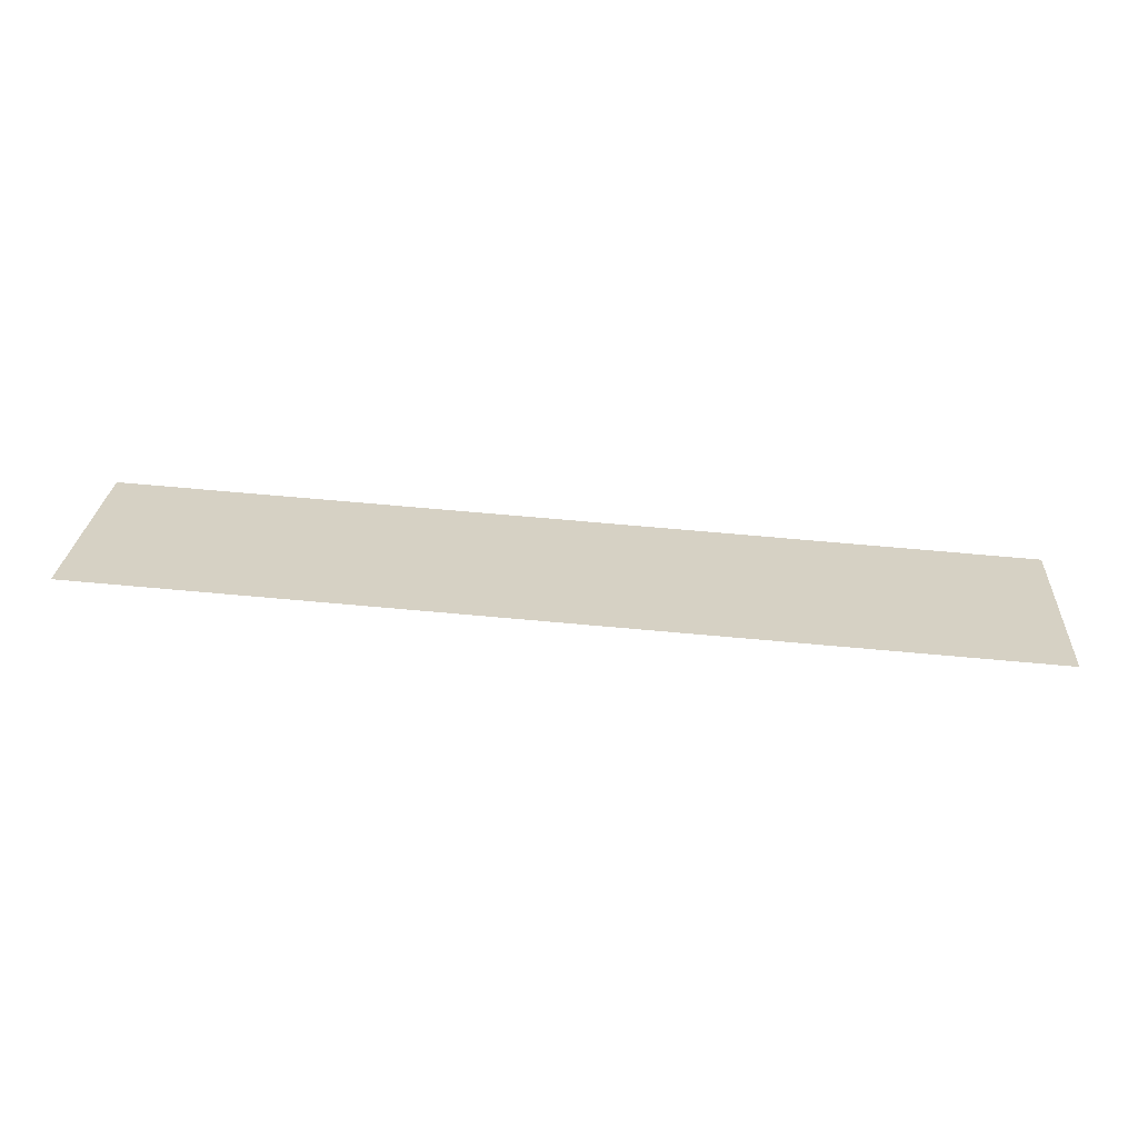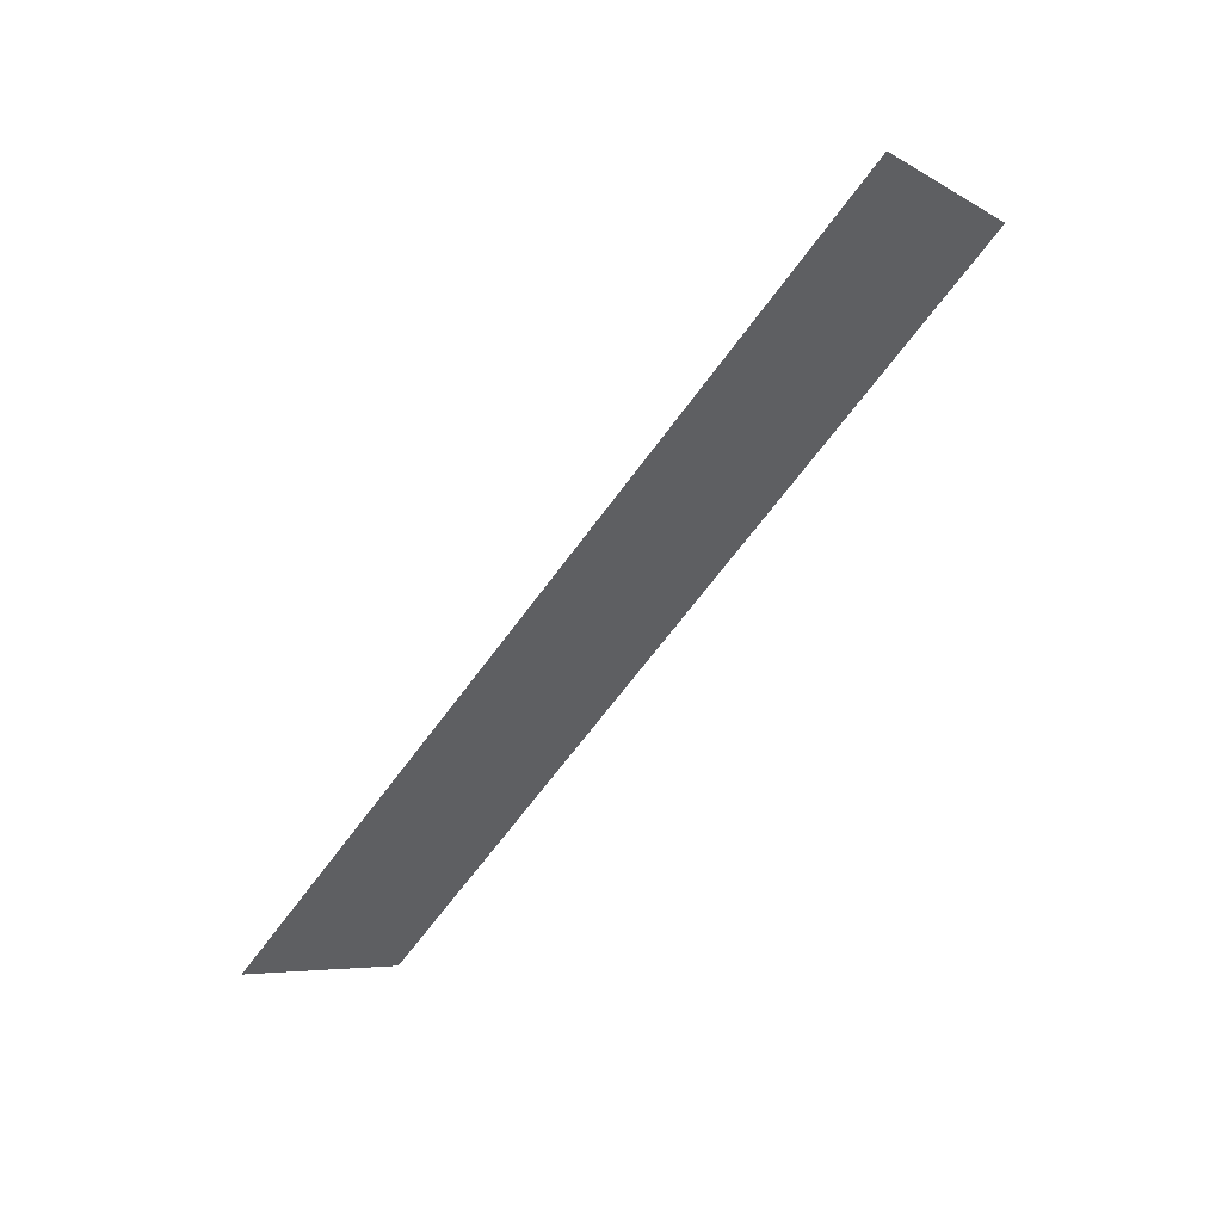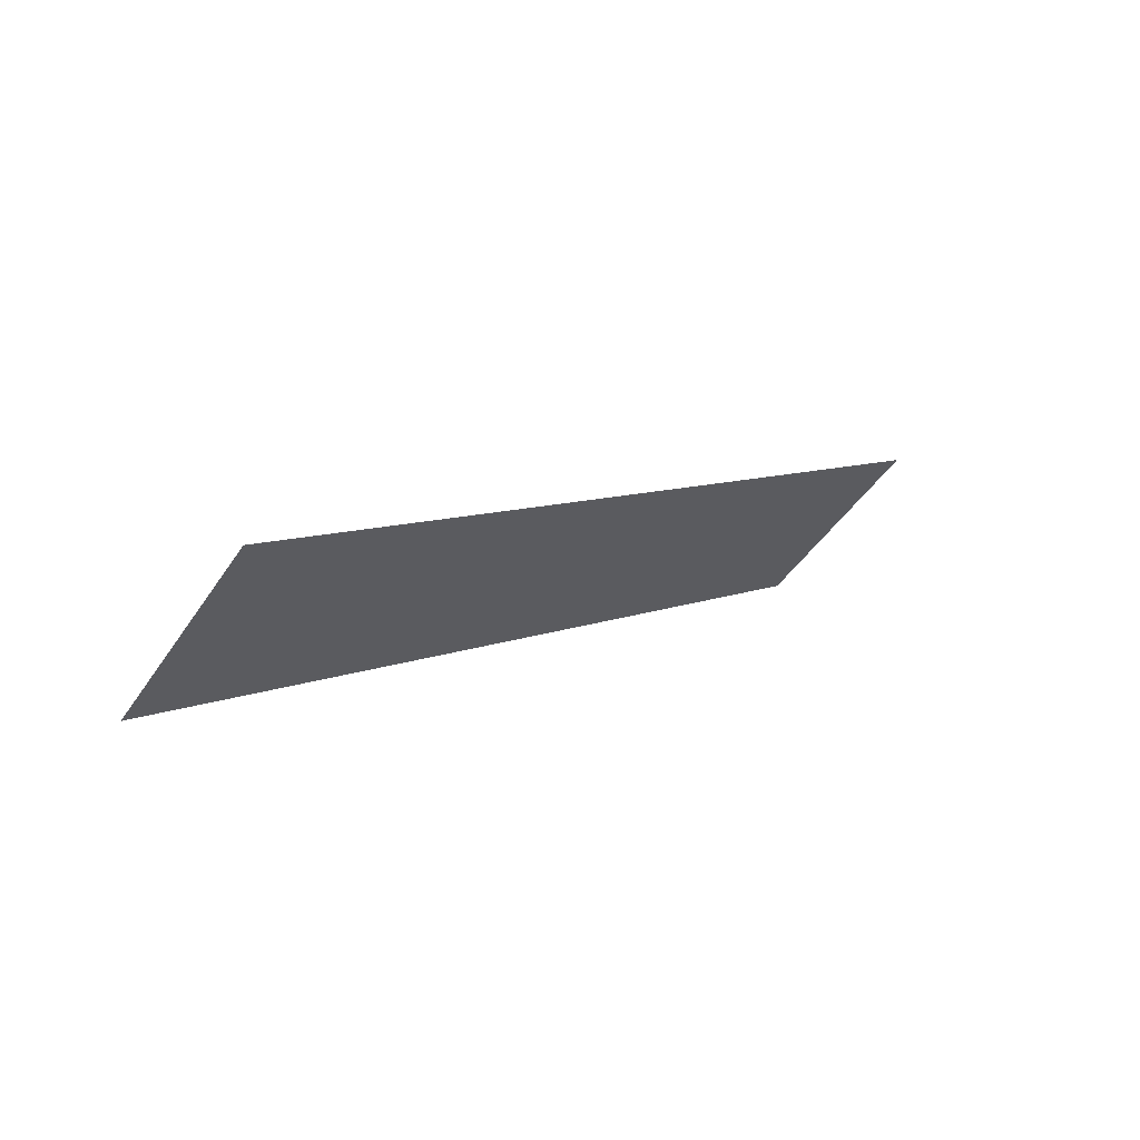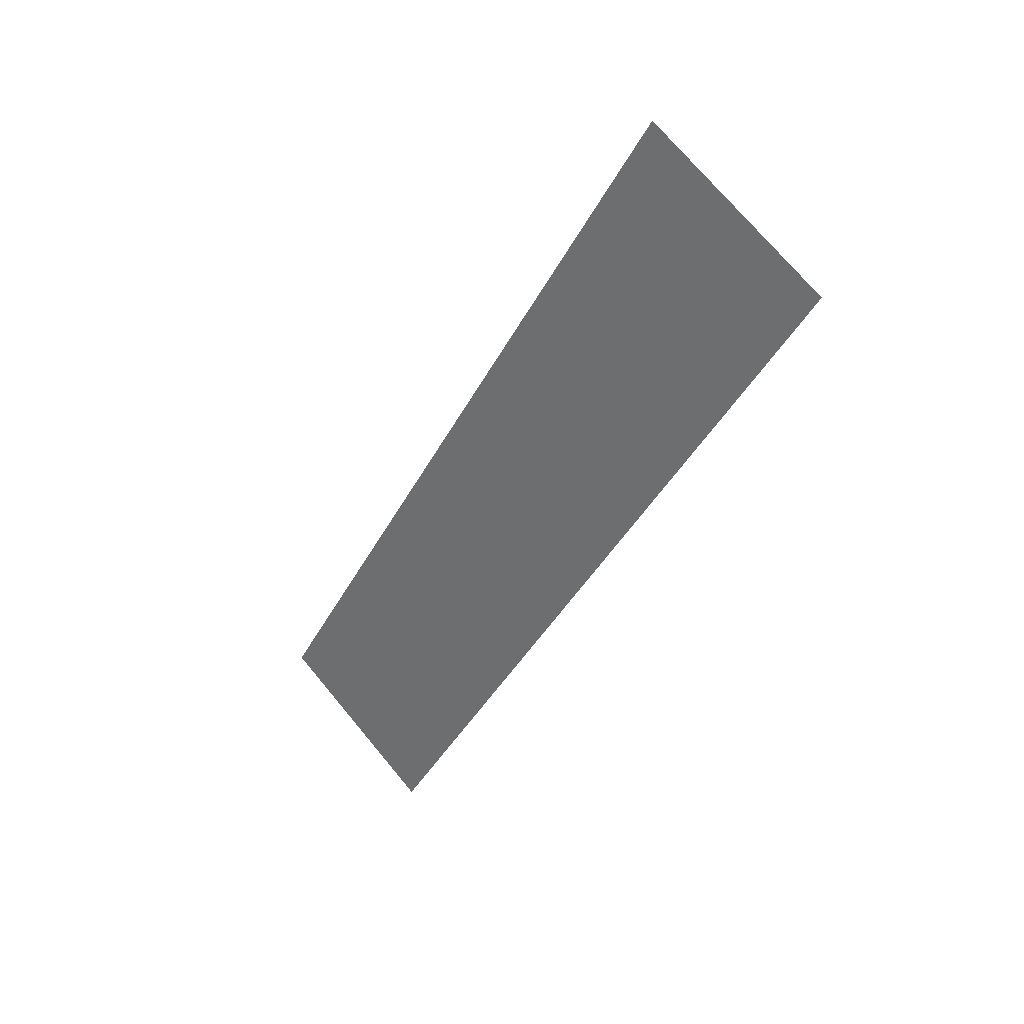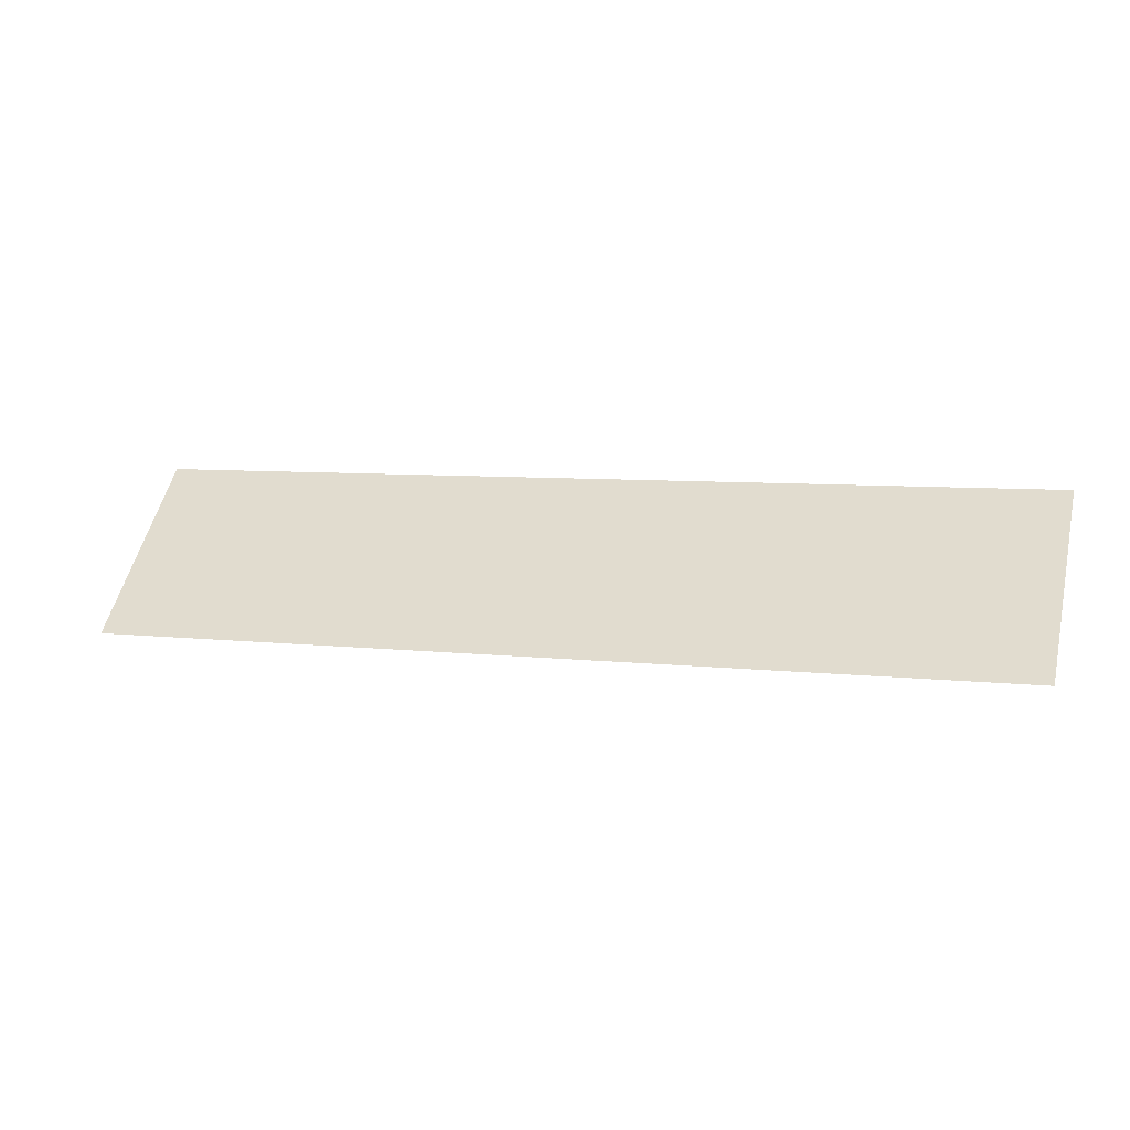
<metadata>
{"format":"obj","ext":"obj","renderer":"f3d","projection":"perspective","resolution":1024,"background":"white","views":[{"elev":71.3,"azim":5.1,"up":"+Y"},{"elev":-66.5,"azim":53.7,"up":"+Z"},{"elev":8.3,"azim":-49.8,"up":"+Y"},{"elev":-38.7,"azim":65.3,"up":"+Y"},{"elev":6.5,"azim":-161.1,"up":"+Y"}]}
</metadata>
<code>
v 12.7 48.68 8.331e-07
v 12.7 50.8 2.121
v 0 50.8 2.121
v 0 48.68 8.331e-07
f 2 1 3
f 1 4 3

</code>
